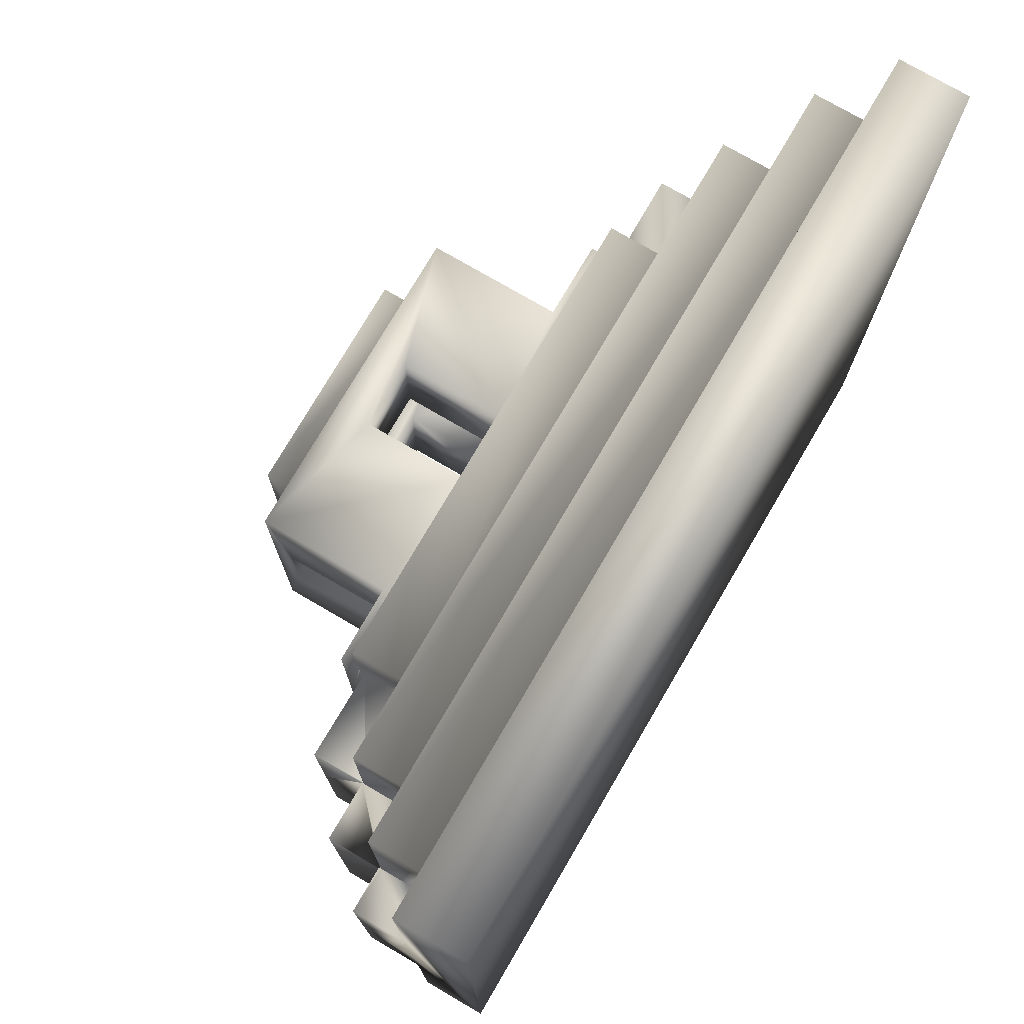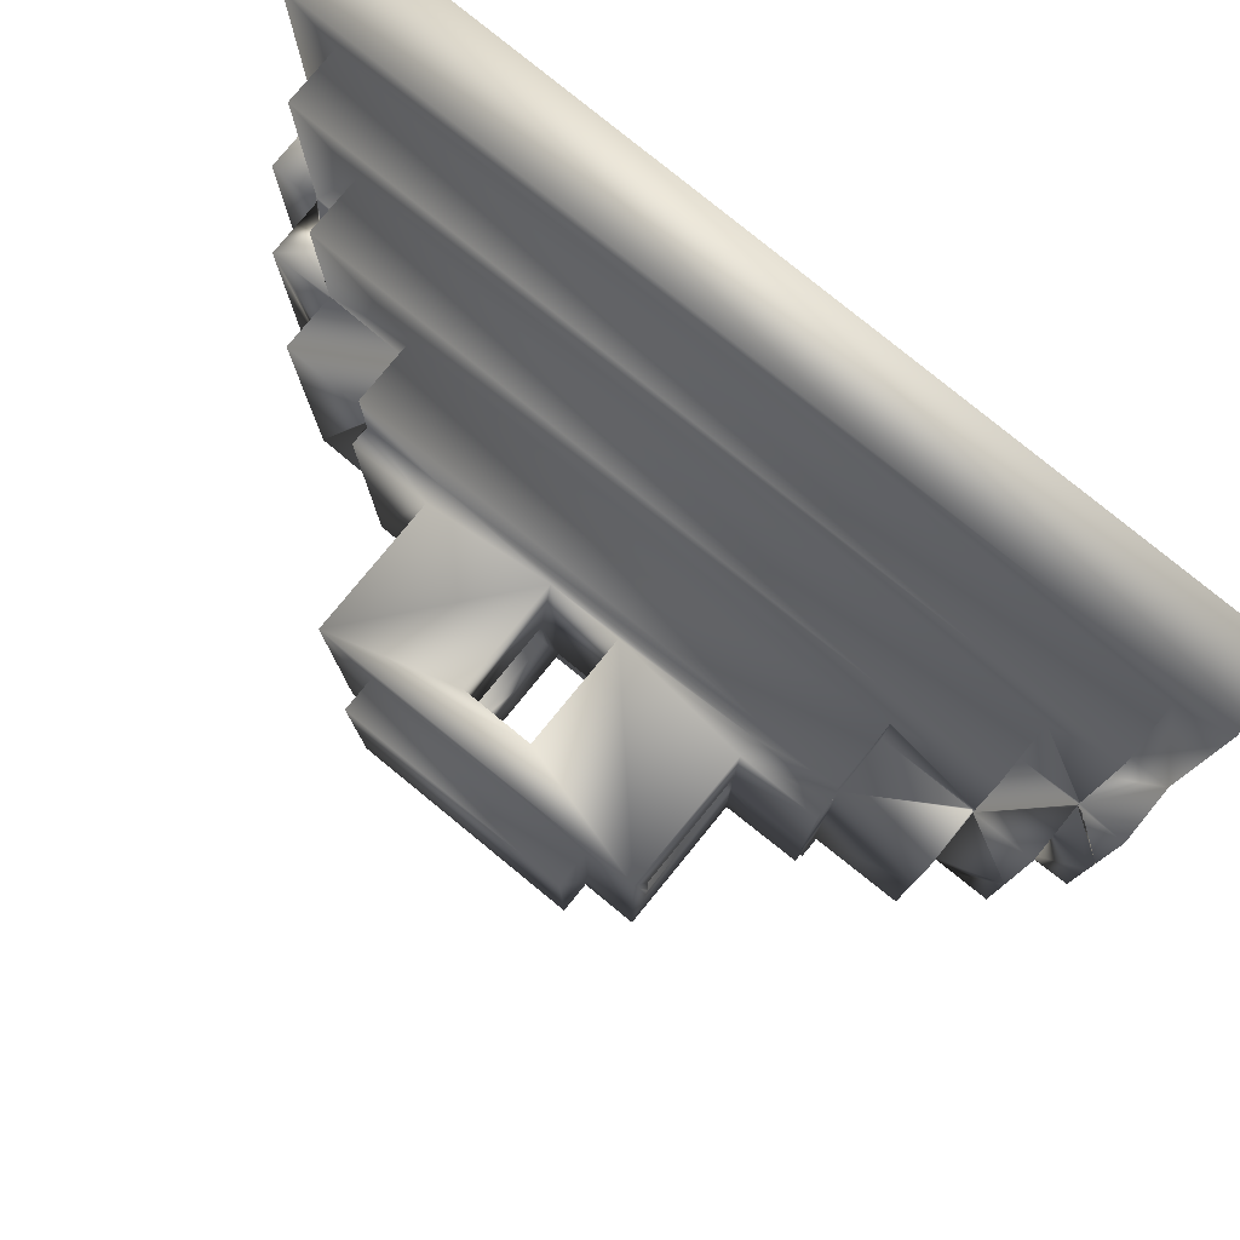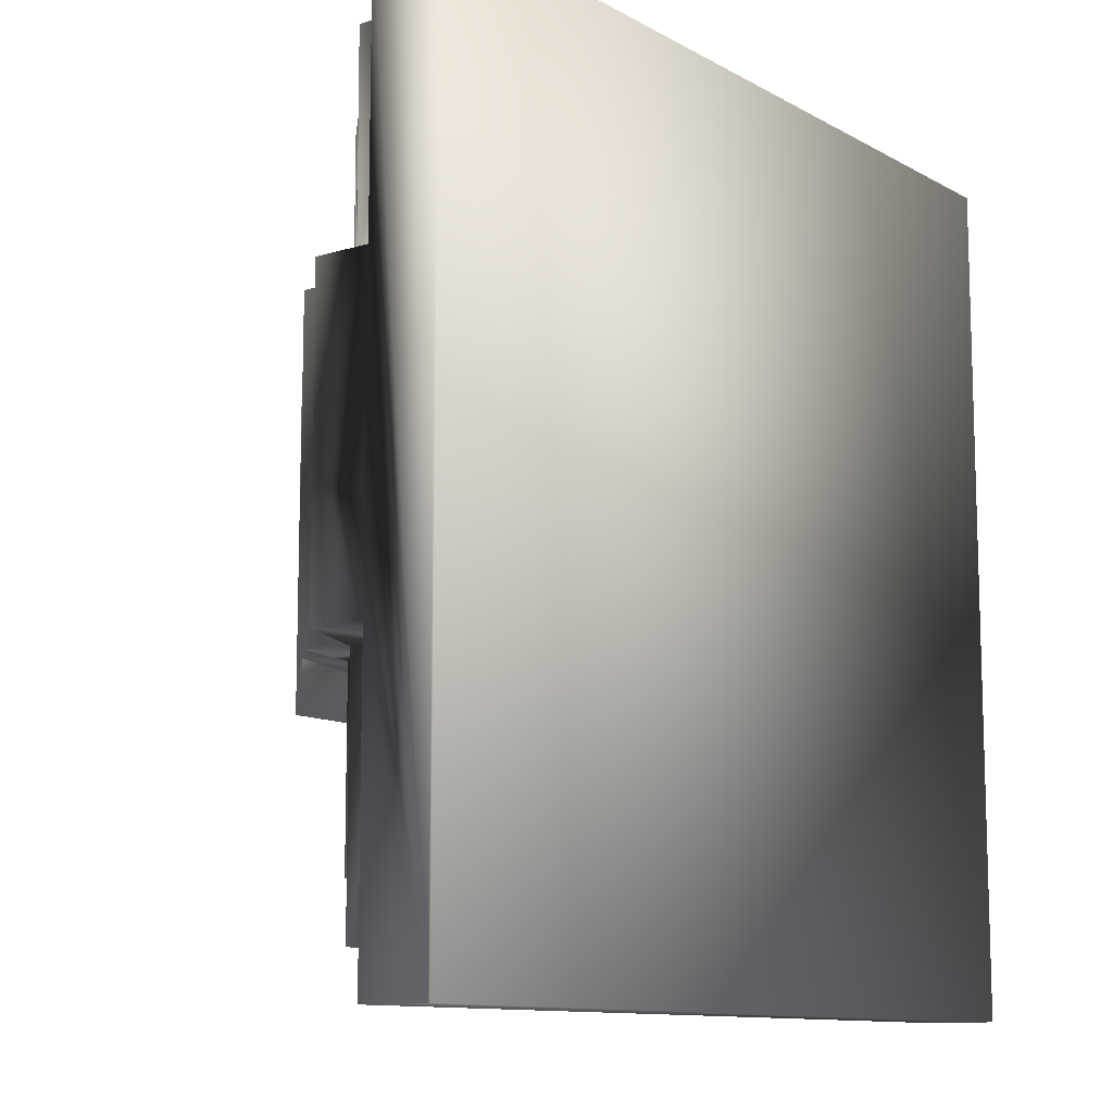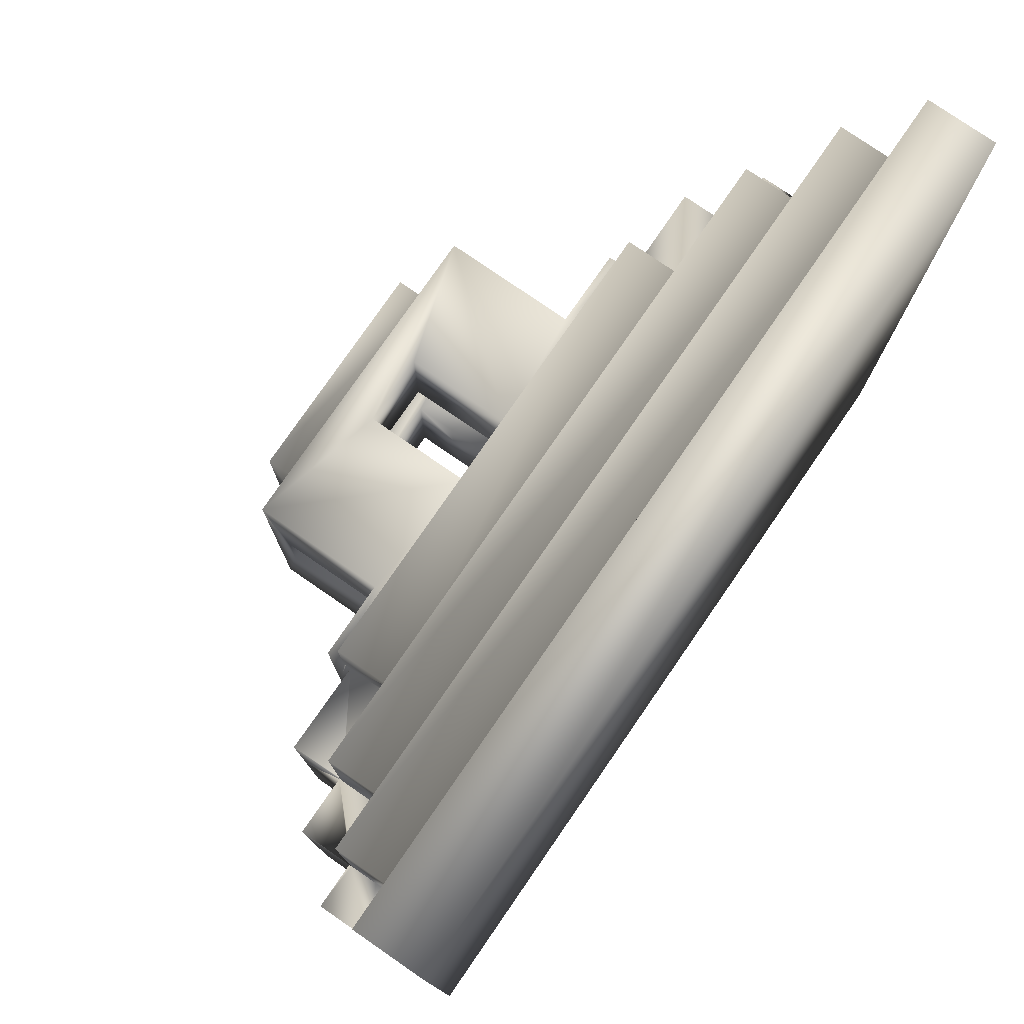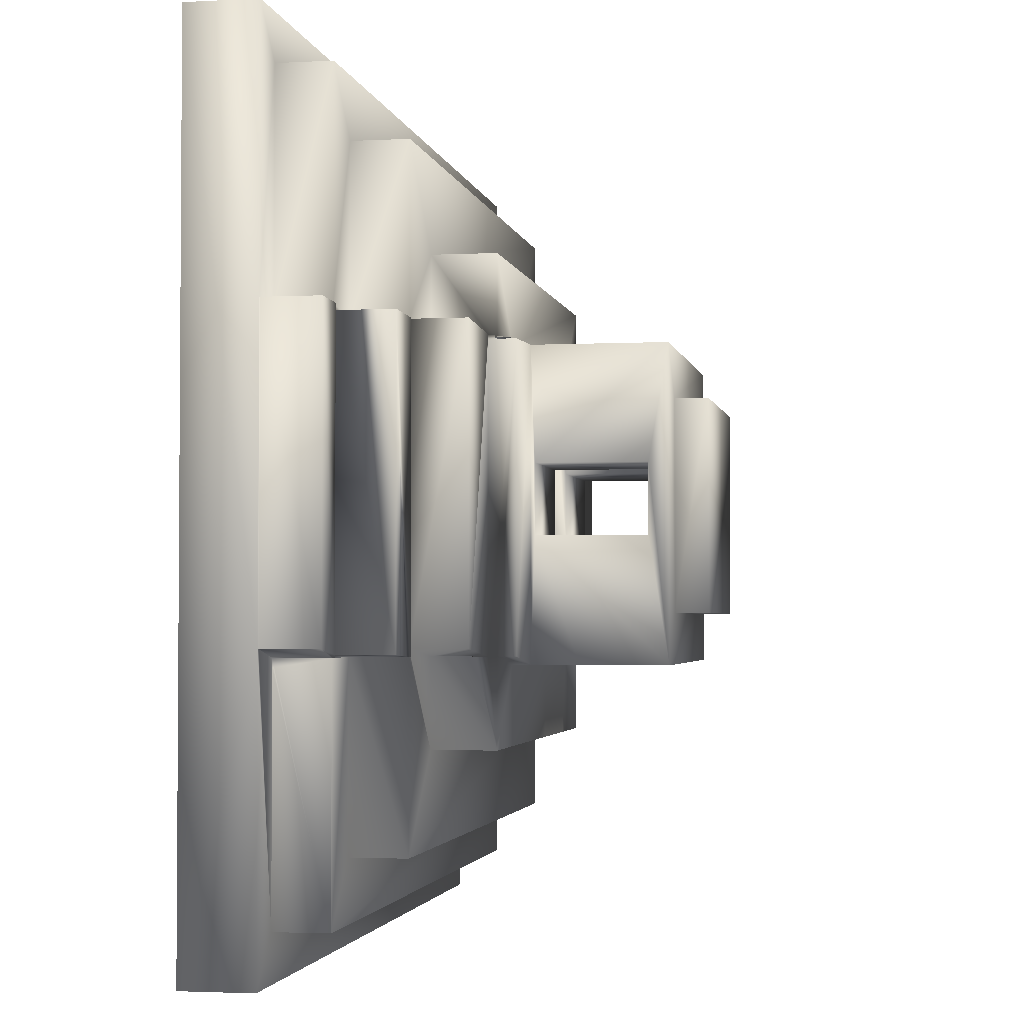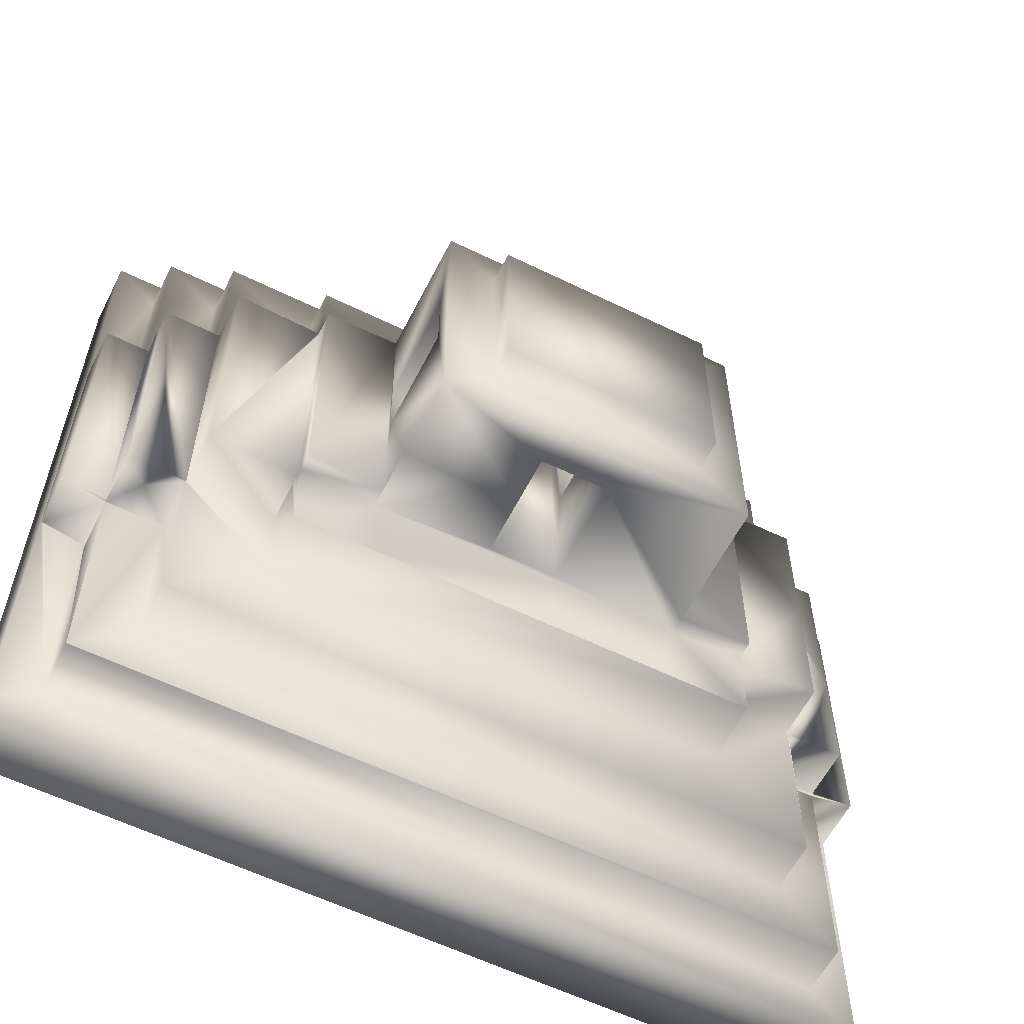
<metadata>
{"format":"obj","ext":"obj","renderer":"f3d","projection":"perspective","resolution":1024,"background":"white","views":[{"elev":75.7,"azim":-59.7,"up":"+Z"},{"elev":78.9,"azim":-140.7,"up":"+Z"},{"elev":-11.1,"azim":-52.9,"up":"+Z"},{"elev":77.9,"azim":-55.4,"up":"+Z"},{"elev":-2.5,"azim":100.3,"up":"+Z"},{"elev":-59.0,"azim":153.2,"up":"+Z"}]}
</metadata>
<code>
v  -22.39 42.8 6.251
v  -22.39 42.8 -5.212
v  -35.12 42.8 -4.334
v  -35.12 42.8 24.32
v  -50.12 20.44 -23.93
v  -50.12 29.51 -23.93
v  -50.12 29.51 -53.27
v  -50.12 20.44 -53.27
v  -59.93 20.44 -23.98
v  -59.93 11.61 -23.98
v  -67.5 20.84 -22.59
v  -59.93 20.84 -23.98
v  -59.93 20.44 -63.08
v  -59.93 11.61 -63.08
v  58.12 38.39 -22.69
v  43.24 38.39 24.02
v  43.24 38.39 25
v  58.24 38.39 25.78
v  58.24 29.77 25.91
v  68.04 29.77 26.04
v  58.24 29.77 -23.93
v  58.24 29.51 -53.27
v  58.24 29.51 -23.93
v  58.24 20.44 -23.93
v  58.24 20.44 -53.27
v  68.04 20.44 27.1
v  75.62 11.61 27.19
v  75.62 11.8 27.19
v  68.04 20.84 27.1
v  68.04 20.44 -23.98
v  68.04 11.92 -25.36
v  68.04 20.38 -63.08
v  -14.3 69.95 16.65
v  -14.3 69.95 -17.45
v  -14.3 64.55 -17.45
v  -14.3 64.55 16.65
v  -50 38.39 -22.69
v  -50.06 38.39 1.964
v  -35.12 38.39 -24.06
v  -35.12 42.8 -24.02
v  -22.39 42.8 -25.54
v  -22.39 39.8 -25.54
v  -35.12 39.8 -24.02
v  -22.39 42.8 24.74
v  -35.12 39.8 24.32
v  -22.39 39.8 24.74
v  -35.12 38.39 25
v  -50.12 38.39 25.78
v  -49.93 29.51 25.77
v  -35.12 29.51 -24.06
v  -50 29.51 -22.69
v  -50.12 29.51 52.47
v  -50.12 24.9 38.98
v  -50.12 20.44 52.47
v  -59.93 29.77 -23.47
v  -59.93 20.84 -23.47
v  -59.93 29.77 -3.103
v  -59.93 20.44 -23.47
v  -59.93 20.44 62.28
v  -59.93 20.44 27.81
v  -59.93 20.26 27.81
v  -59.93 11.61 62.28
v  -59.93 20.44 27.1
v  -59.93 20.44 26.04
v  -59.93 20.84 26.04
v  -59.93 20.84 27.1
v  -67.5 0 -70.65
v  -67.5 0.3612 -70.65
v  -67.5 11.61 -70.65
v  75.62 0 -70.65
v  68.04 11.61 -63.08
v  -35.12 39.8 -38.27
v  43.24 29.51 -38.27
v  -35.12 29.51 -38.27
v  22.42 69.95 -17.45
v  22.42 64.55 -17.45
v  75.62 0 69.85
v  -67.5 0 69.85
v  -67.5 11.61 69.85
v  75.62 11.61 69.85
v  68.04 11.61 62.28
v  68.04 20.44 62.28
v  58.24 20.44 52.47
v  58.24 29.51 52.47
v  -35.12 29.51 37.47
v  43.24 29.51 37.47
v  43.24 39.8 37.47
v  -35.12 39.8 37.47
v  22.42 64.55 16.65
v  22.42 69.95 16.65
v  30.51 42.8 24.74
v  43.24 42.8 -24.02
v  30.51 42.8 -25.54
v  43.24 39.8 -24.02
v  30.51 39.8 -25.54
v  30.51 39.8 24.74
v  43.24 39.8 24.32
v  43.24 42.8 24.32
v  43.24 29.51 -24.06
v  58.12 29.51 -22.69
v  58.24 29.51 25.78
v  43.24 29.51 25
v  58.24 20.44 25.91
v  58.24 29.51 25.91
v  68.04 29.77 -23.47
v  68.04 20.84 26.04
v  68.04 20.84 -23.47
v  68.04 20.84 -23.98
v  68.04 20.44 -23.98
v  68.04 20.44 -23.47
v  68.04 11.61 27.1
v  68.04 20.44 26.04
v  30.51 61.34 -5.29
v  30.51 61.34 6.153
v  -22.39 61.34 6.153
v  -22.39 61.34 -5.29
v  30.51 43.43 -5.29
v  10.92 43.43 -5.29
v  10.94 43.43 6.153
v  30.51 43.43 6.153
v  -22.39 43.43 6.153
v  -0.5079 43.43 6.153
v  -0.5222 43.43 -5.29
v  -22.39 43.43 -5.29
v  -0.4846 40.81 24.74
v  10.96 40.81 24.74
v  10.9 40.81 -25.54
v  -0.5476 40.81 -25.54
v  10.9 58.73 -25.54
v  10.92 58.73 -5.29
v  -0.5222 58.73 -5.29
v  -0.5476 58.73 -25.54
v  10.94 58.73 6.153
v  10.96 58.73 24.74
v  -0.4846 58.73 24.74
v  -0.5079 58.73 6.153
v  -22.39 64.55 -25.54
v  -22.39 64.55 24.74
v  75.62 20.84 -22.59
v  -54 29.77 -23.75
v  -50.12 29.77 -23.93
v  -50.12 20.44 25.91
v  -50.12 29.51 25.91
v  -50.12 29.77 25.91
v  -59.94 20.84 24.82
v  -60.38 20.84 25.26
v  -67.5 20.84 -3.979
v  -67.5 11.61 -22.59
v  -50.12 29.51 25.78
v  -50.12 29.77 25.71
v  -67.5 20.84 27.19
v  -67.5 11.61 27.19
v  -19.2 39.8 -38.27
v  62.12 29.77 -23.75
v  63.91 25.84 -23.66
v  62.74 25.35 25.97
v  75.62 11.61 -22.59
v  75.62 11.61 -70.65
v  43.24 38.39 -24.06
v  75.38 11.88 -22.64
v  30.51 64.55 24.74
v  -22.39 42.8 -6.569
v  -0.738 39.8 -25.54
v  10.9 50 -25.54
v  30.51 64.55 -25.54
v  30.51 50.47 -25.54
v  43.24 39.8 -38.27
v  29.82 39.8 -38.27
v  -0.6137 39.8 -38.27
v  -35.12 39.21 24.61
v  -50.12 29.82 25.78
v  -59.93 20.84 24.8
v  -59.93 29.77 26.04
v  -60.32 20.84 -23.42
v  -67.5 12.06 -5.947
v  -67.5 20.84 3.631
v  68.04 20.44 -63.08
v  74.87 11.61 -22.73
v  -49.96 29.51 25.78
v  -60.88 20.84 25.77
v  -50.12 29.51 27.17
v  -35.12 29.51 36.71
v  -35.12 29.51 25
v  -49.58 29.51 25.75
v  -49.49 29.6 25.75
v  -59.93 11.61 27.1
v  -59.93 15.9 27.1
v  -49.94 29.51 25.77
v  -50.12 29.12 26.19
v  43.24 36.4 -24.06
v  -59.73 20.44 27.61
v  75.62 20.84 27.19
v  68.04 11.61 -23.98
v  75.62 11.99 -22.59
v  75.62 11.8 -22.59
v  -35.12 39.42 24.51
v  75.62 11.79 -22.59
v  68.04 11.61 -25.41
v  74.66 11.61 -22.77
o Box001
g Box001
f 1 2 3 4
f 5 6 7 8
f 9 10 11 12
f 10 9 13 14
f 15 16 17 18
f 19 20 21
f 22 23 24 25
f 26 27 28 29
f 30 31 32
f 33 34 35 36
f 37 38 39
f 40 41 42 43
f 44 4 45 46
f 47 48 49
f 50 51 37 39
f 38 37 51
f 52 53 54
f 55 56 57
f 58 9 12 56
f 59 60 61 62
f 63 64 65 66
f 67 68 69 70
f 14 32 71
f 8 22 25
f 72 73 74
f 35 34 75 76
f 67 70 77 78
f 34 33 75
f 79 77 80
f 59 62 81 82
f 52 54 83 84
f 85 86 87 88
f 33 36 89 90
f 90 89 76 75
f 91 92 93
f 94 95 93 92
f 91 96 97 98
f 99 15 100
f 100 15 18 101
f 102 101 18 17
f 84 83 103 104
f 105 20 106 107
f 108 109 110 107
f 82 81 111 26
f 26 29 106 112
f 113 114 115 116
f 117 118 119 120
f 121 122 123 124
f 125 126 127 128
f 129 130 131 132
f 133 134 135 136
f 137 138 36 35
f 107 139 108
f 140 55 57 141
f 56 55 5 58
f 142 143 144 64
f 66 145 146
f 147 11 148
f 85 88 45
f 144 143 149 6 141 150
f 151 152 63 66
f 10 14 148
f 13 9 8
f 51 6 149
f 153 72 42
f 81 27 111
f 82 26 83
f 84 104 86
f 96 87 97
f 23 21 154 155
f 20 19 104 156
f 157 70 158
f 94 92 98 159
f 23 101 104 19 21
f 139 160 109 108
f 138 137 116 115
f 161 138 135 134
f 117 130 118
f 133 120 119
f 135 122 136
f 119 126 133
f 124 162 2
f 121 124 2 1
f 124 137 41
f 43 72 50 39
f 3 40 43 39
f 97 87 86
f 134 126 161
f 126 125 46 96
f 125 138 44 46
f 115 121 138
f 121 1 44
f 132 128 42 41 137
f 128 163 42
f 164 129 165 166
f 129 132 137 165
f 117 120 91 93
f 113 117 165
f 114 113 165 161
f 120 161 91
f 166 93 95 164
f 95 167 168
f 128 127 95 163
f 163 95 168 169
f 42 163 169 153
f 2 162 40 3
f 4 44 1
f 124 41 162
f 162 41 40
f 47 170 3
f 3 39 47
f 171 48 38
f 38 51 149 171
f 172 65 173 57
f 57 56 172
f 174 12 11 147
f 148 69 68 175
f 152 151 176 147
f 147 148 175 152
f 74 73 22 7
f 8 25 177 13
f 14 71 69
f 73 99 100
f 25 24 177
f 71 157 158
f 105 107 110 155
f 157 178 160
f 179 149 143
f 86 85 52 84
f 83 54 59 82
f 81 62 79 80
f 54 60 59
f 62 152 79
f 147 146 145 174
f 147 176 146
f 146 180 66
f 57 150 141
f 57 173 144 150
f 38 47 39
f 38 48 47
f 66 65 145
f 145 56 12 174
f 35 76 165 137
f 89 36 138 161
f 76 89 161 165
f 99 73 167
f 155 24 23
f 24 109 30 177
f 26 111 27
f 104 103 112 156
f 86 102 17 97
f 45 47 85
f 156 112 106 20
f 181 182 183 184
f 185 184 49
f 152 186 187 63
f 144 173 65 64
f 143 188 179
f 179 188 49
f 185 49 184
f 184 143 181
f 181 143 189
f 52 181 189 53
f 189 142 53
f 53 142 54
f 63 187 61
f 100 23 73
f 167 190 99
f 95 127 164
f 117 93 166 165
f 51 50 74
f 10 148 11
f 55 140 5
f 72 74 50
f 96 46 88 87
f 46 45 88
f 184 183 47 49
f 49 188 184
f 62 186 152
f 54 142 191
f 65 172 145
f 181 52 85 182
f 143 142 189
f 71 158 69
f 69 158 70
f 24 110 109
f 20 105 154 21
f 15 159 16
f 91 98 92
f 27 80 77
f 157 77 70
f 79 78 77
f 68 67 78 79
f 9 58 5 8
f 14 69 148
f 72 43 42
f 95 94 167
f 107 106 29 192
f 33 90 75
f 72 168 167 73
f 8 7 22
f 167 94 159 190
f 104 101 102 86
f 26 112 103 83
f 81 80 27
f 191 63 60
f 60 63 61
f 187 186 62 61
f 176 180 146
f 176 151 66 180
f 140 141 6 5
f 72 153 169 168
f 98 16 159
f 98 97 17 16
f 178 193 160
f 194 195 157 160
f 157 28 27
f 71 178 157
f 100 101 23
f 23 22 73
f 99 190 159 15
f 110 24 155
f 154 105 155
f 139 194 160
f 107 192 139
f 139 192 28
f 193 109 160
f 28 192 29
f 51 74 7 6
f 124 116 137
f 121 44 138
f 120 114 161
f 125 135 138
f 126 96 91 161
f 133 136 115 114
f 136 121 115
f 133 114 120
f 136 122 121
f 113 116 131 130
f 117 113 130
f 116 124 131
f 124 123 131
f 126 134 133
f 130 129 164 127
f 119 118 127 126
f 118 130 127
f 125 128 123 122
f 128 132 123
f 135 125 122
f 132 131 123
f 45 4 3
f 196 45 3
f 170 196 3
f 48 171 49
f 47 183 182
f 47 182 85
f 54 191 60
f 142 64 63 191
f 145 172 56
f 184 188 143
f 171 149 179 49
f 68 79 152 175
f 157 197 28
f 32 177 30
f 193 198 31
f 178 199 193
f 193 199 178
f 14 13 32
f 13 177 32
f 197 194 139 28
f 195 197 157
f 198 71 32 31
f 45 196 170 47
f 71 198 193 178
f 30 109 193 31
f 157 27 77
f 197 195 194

</code>
